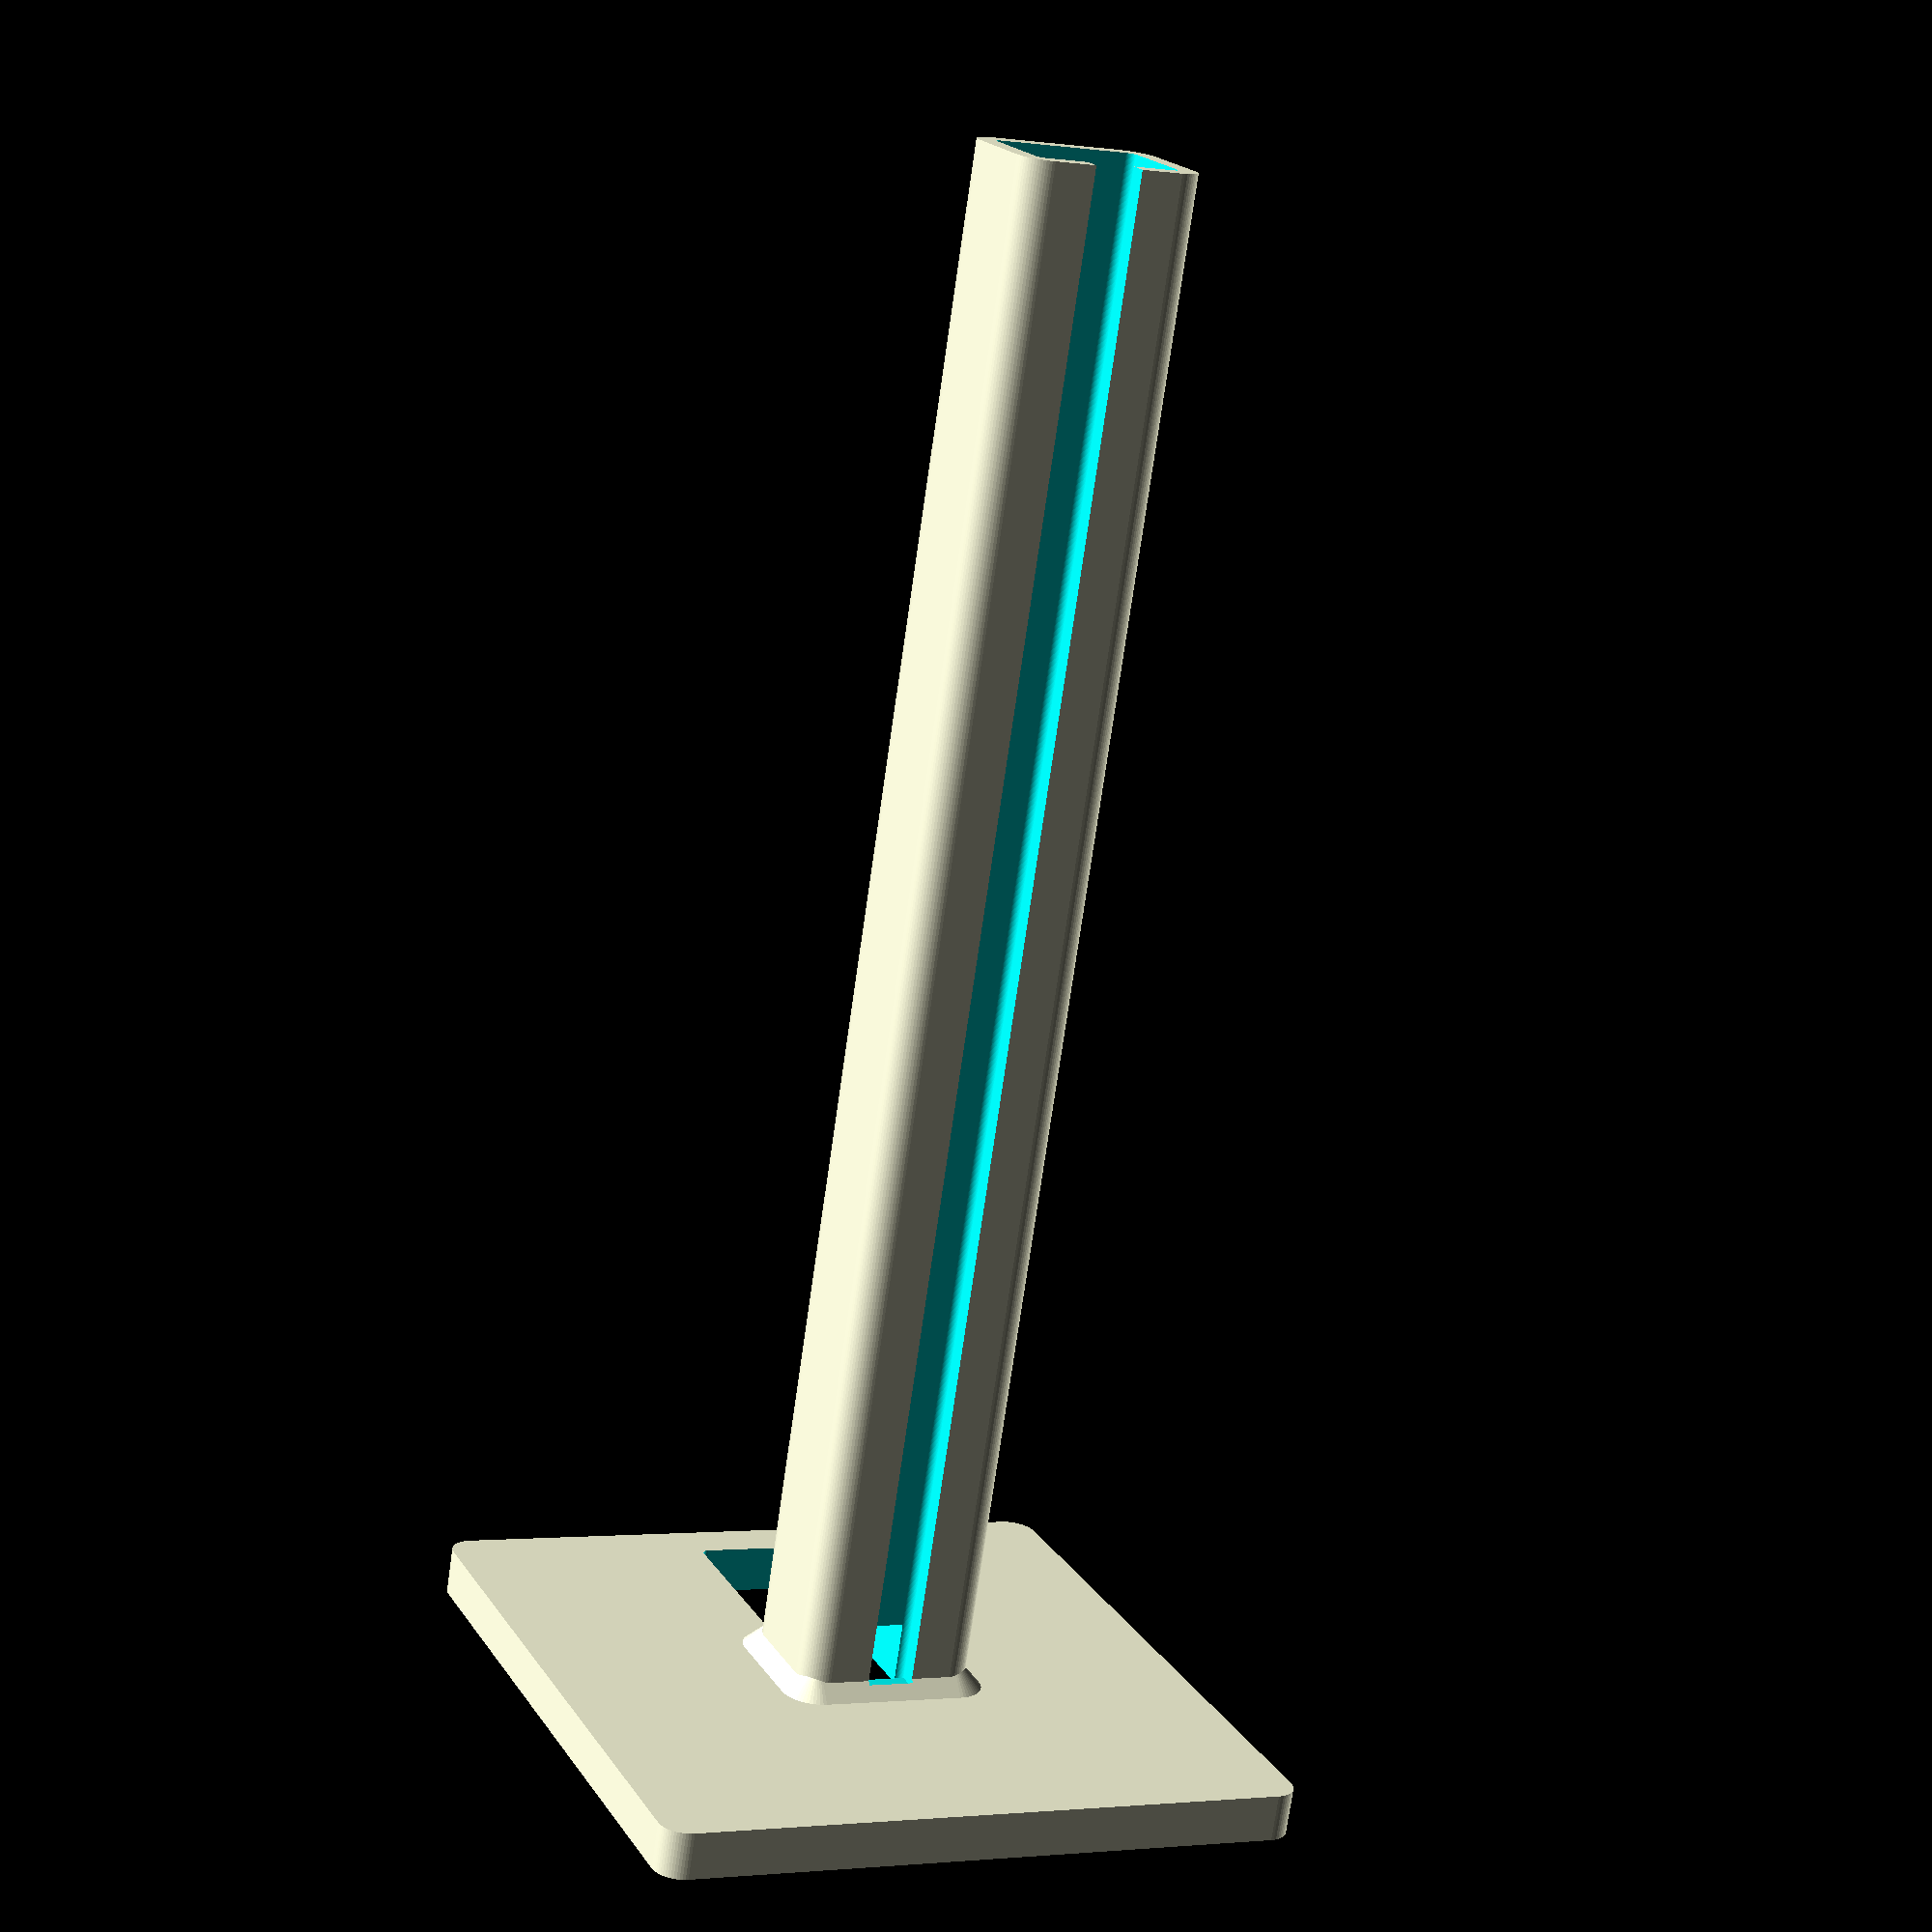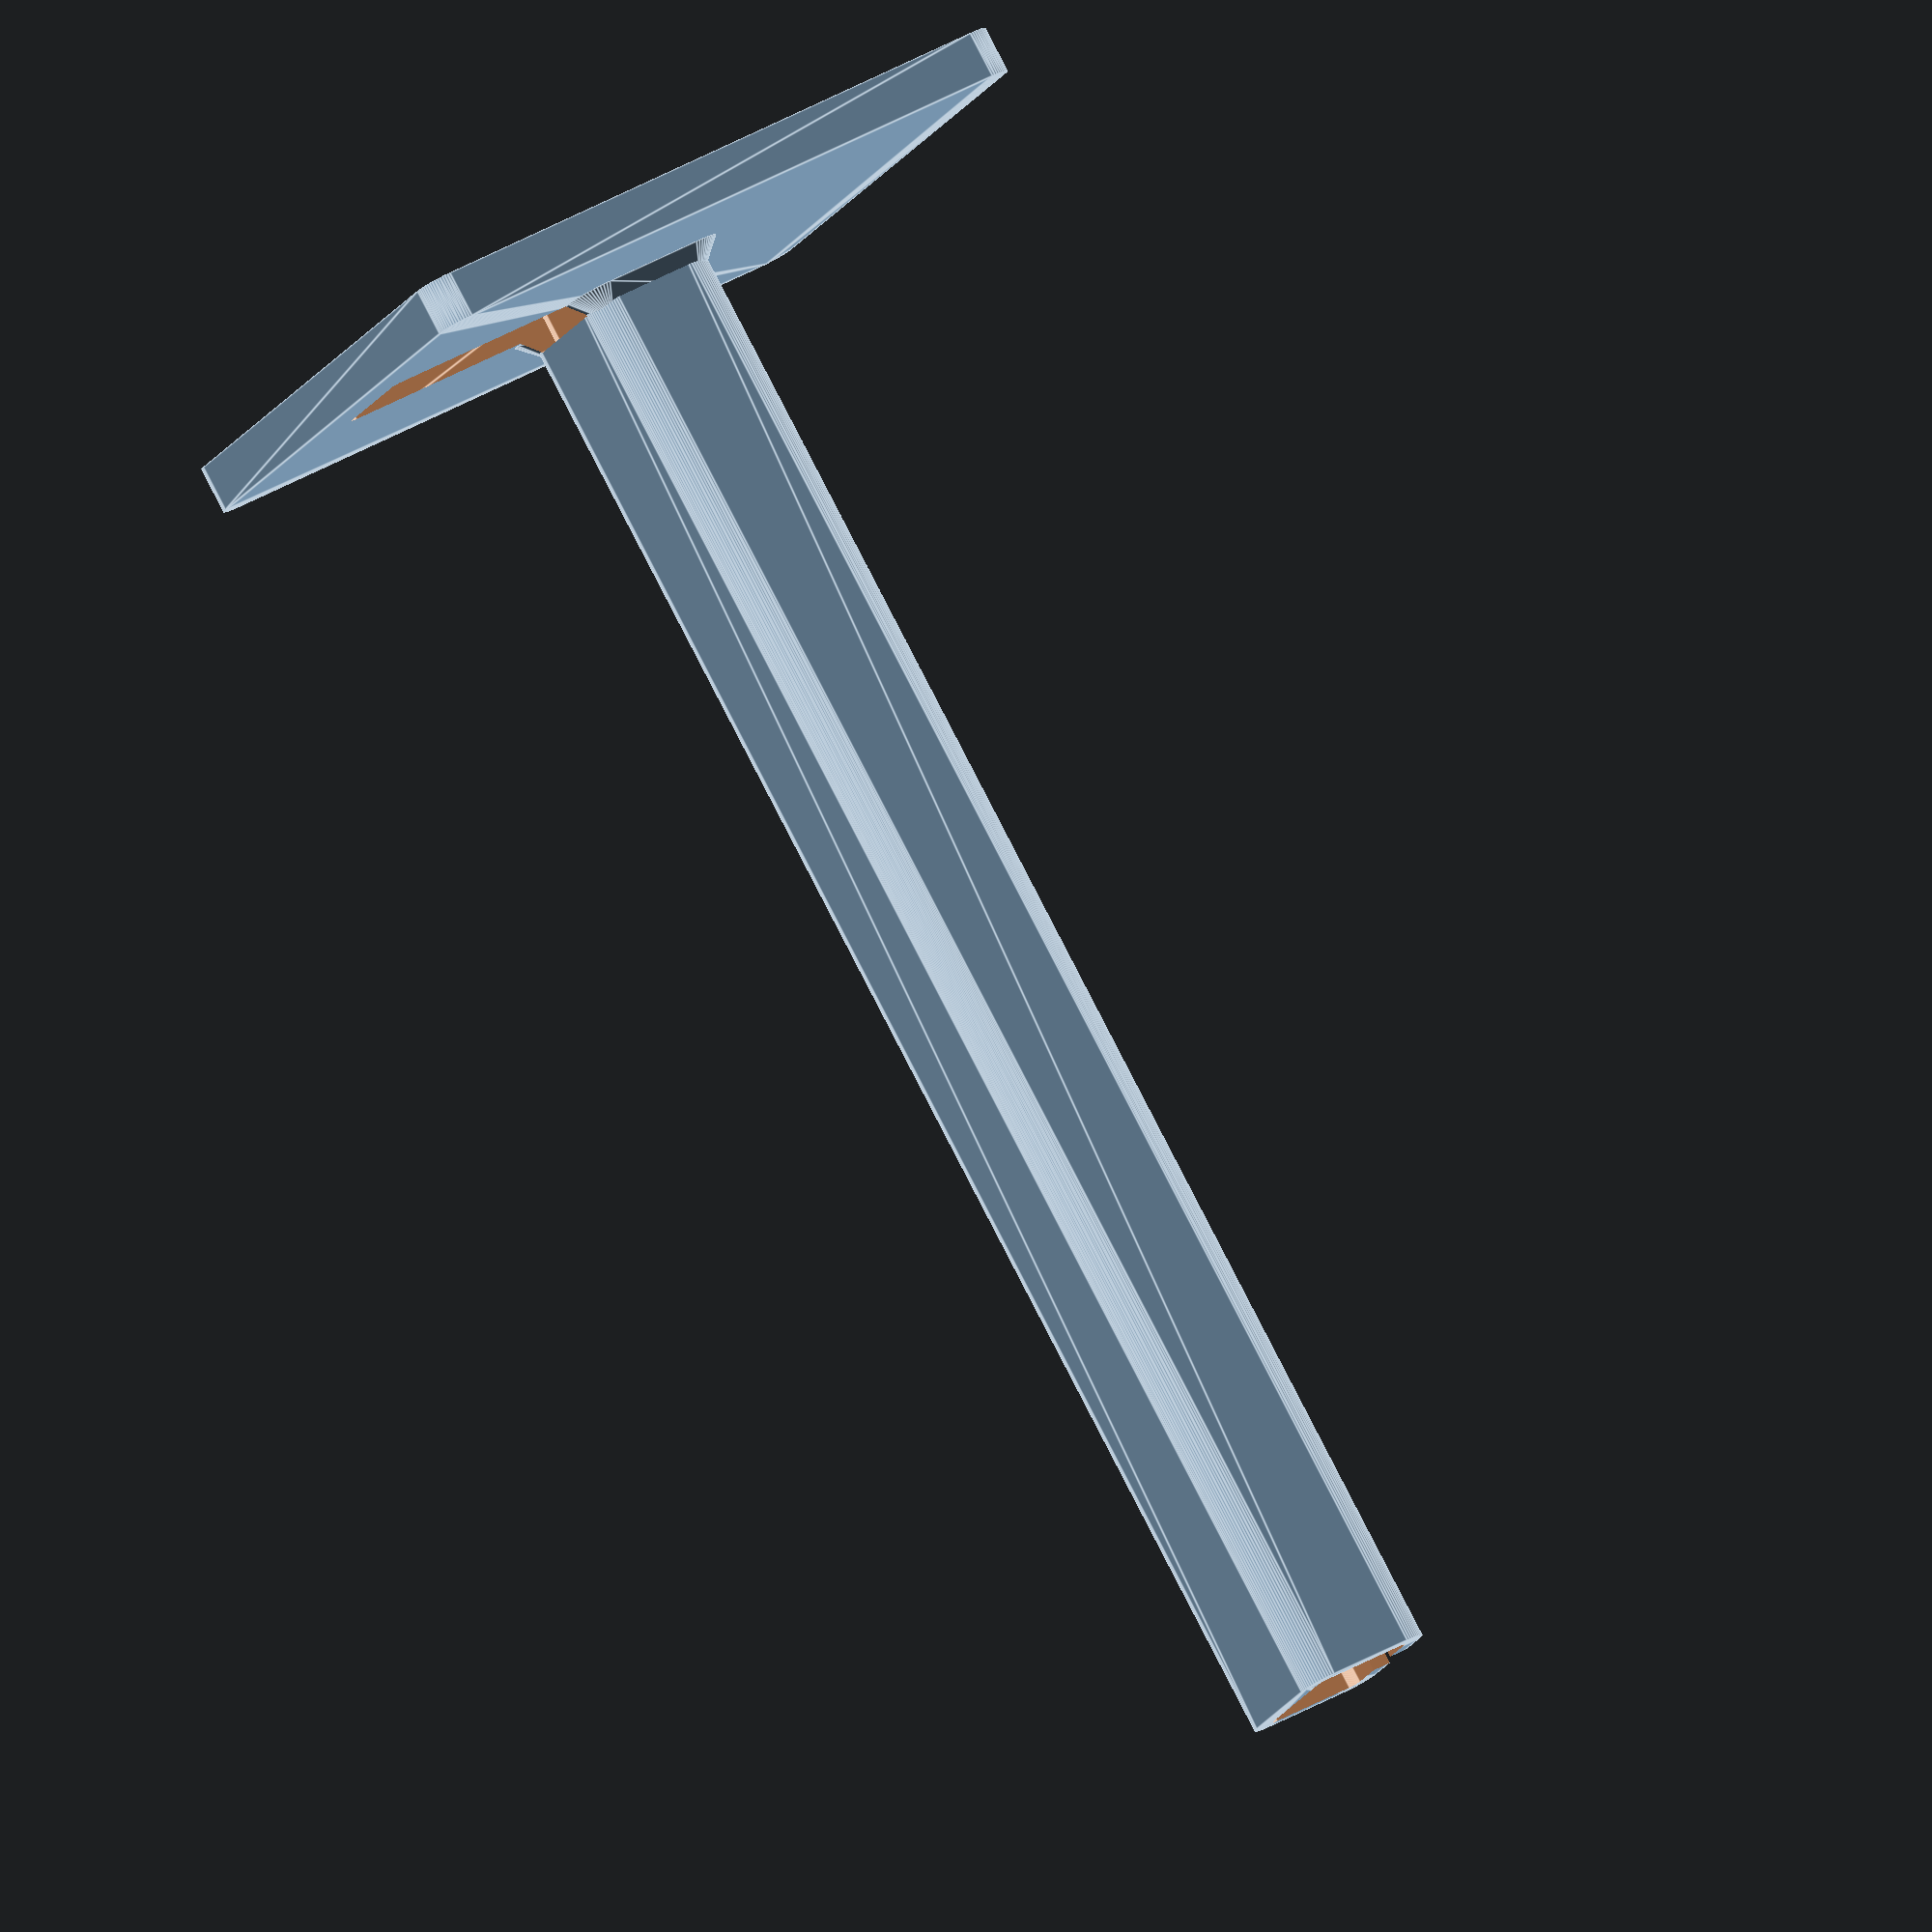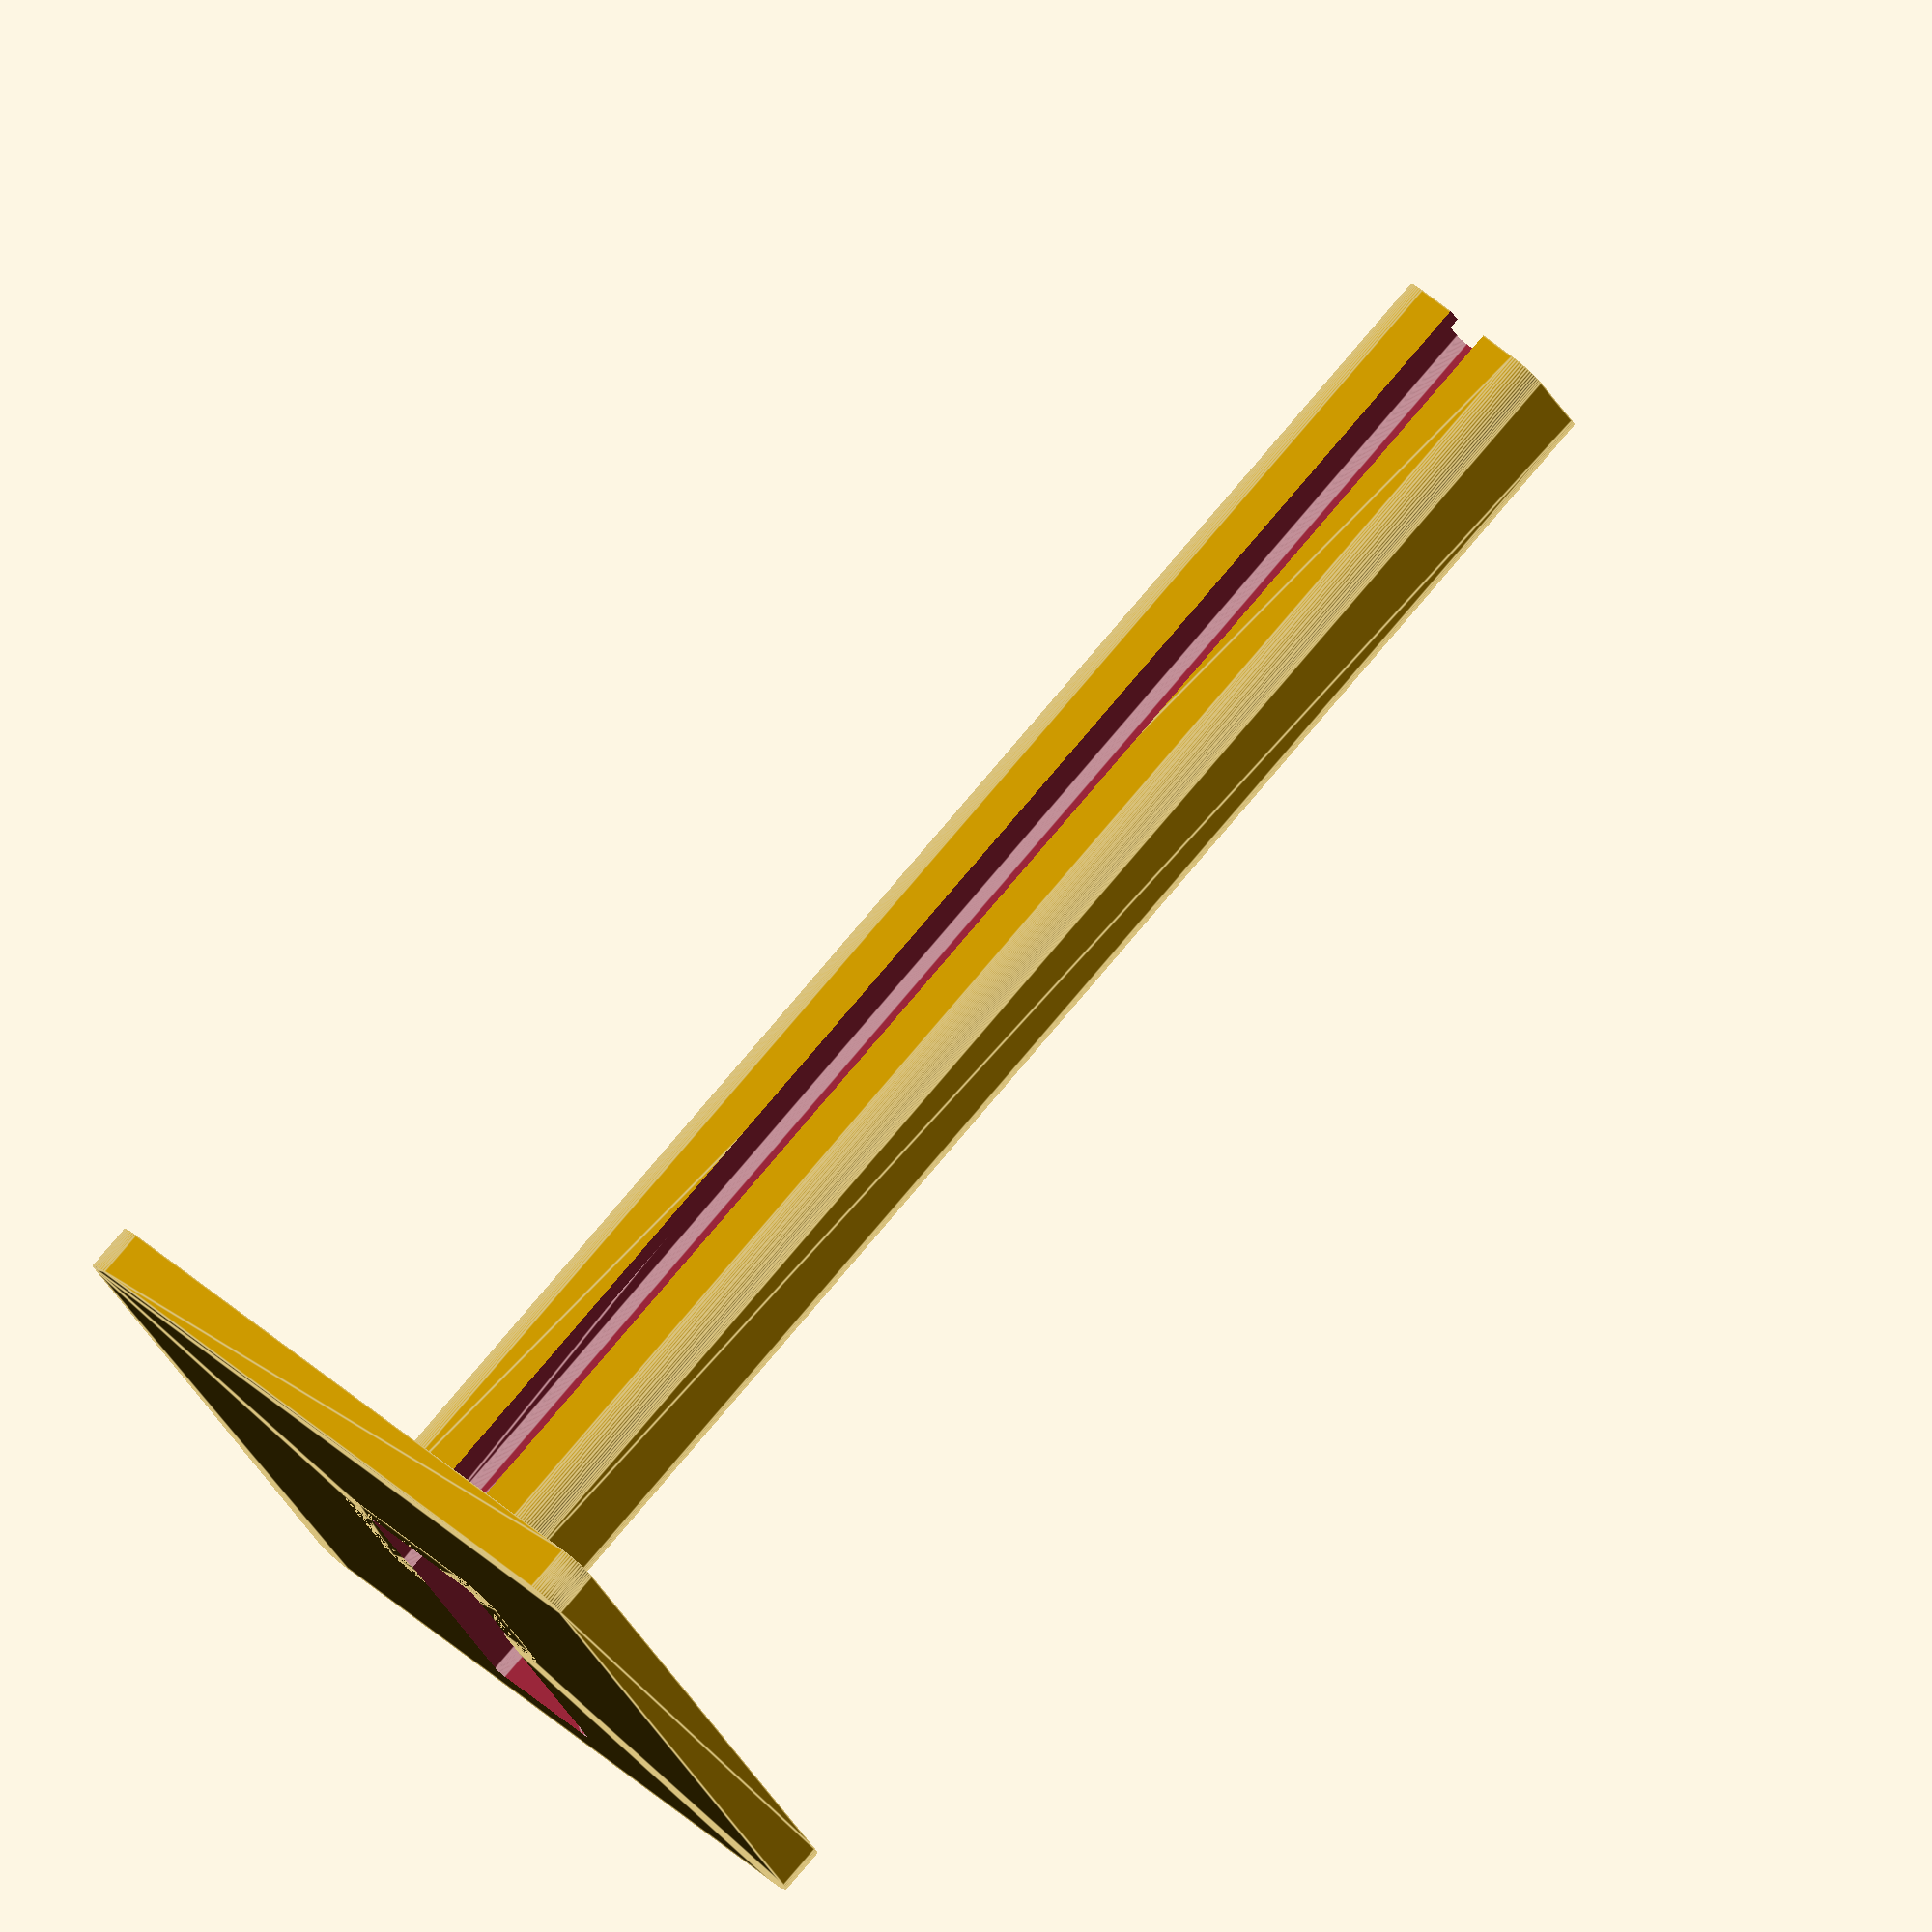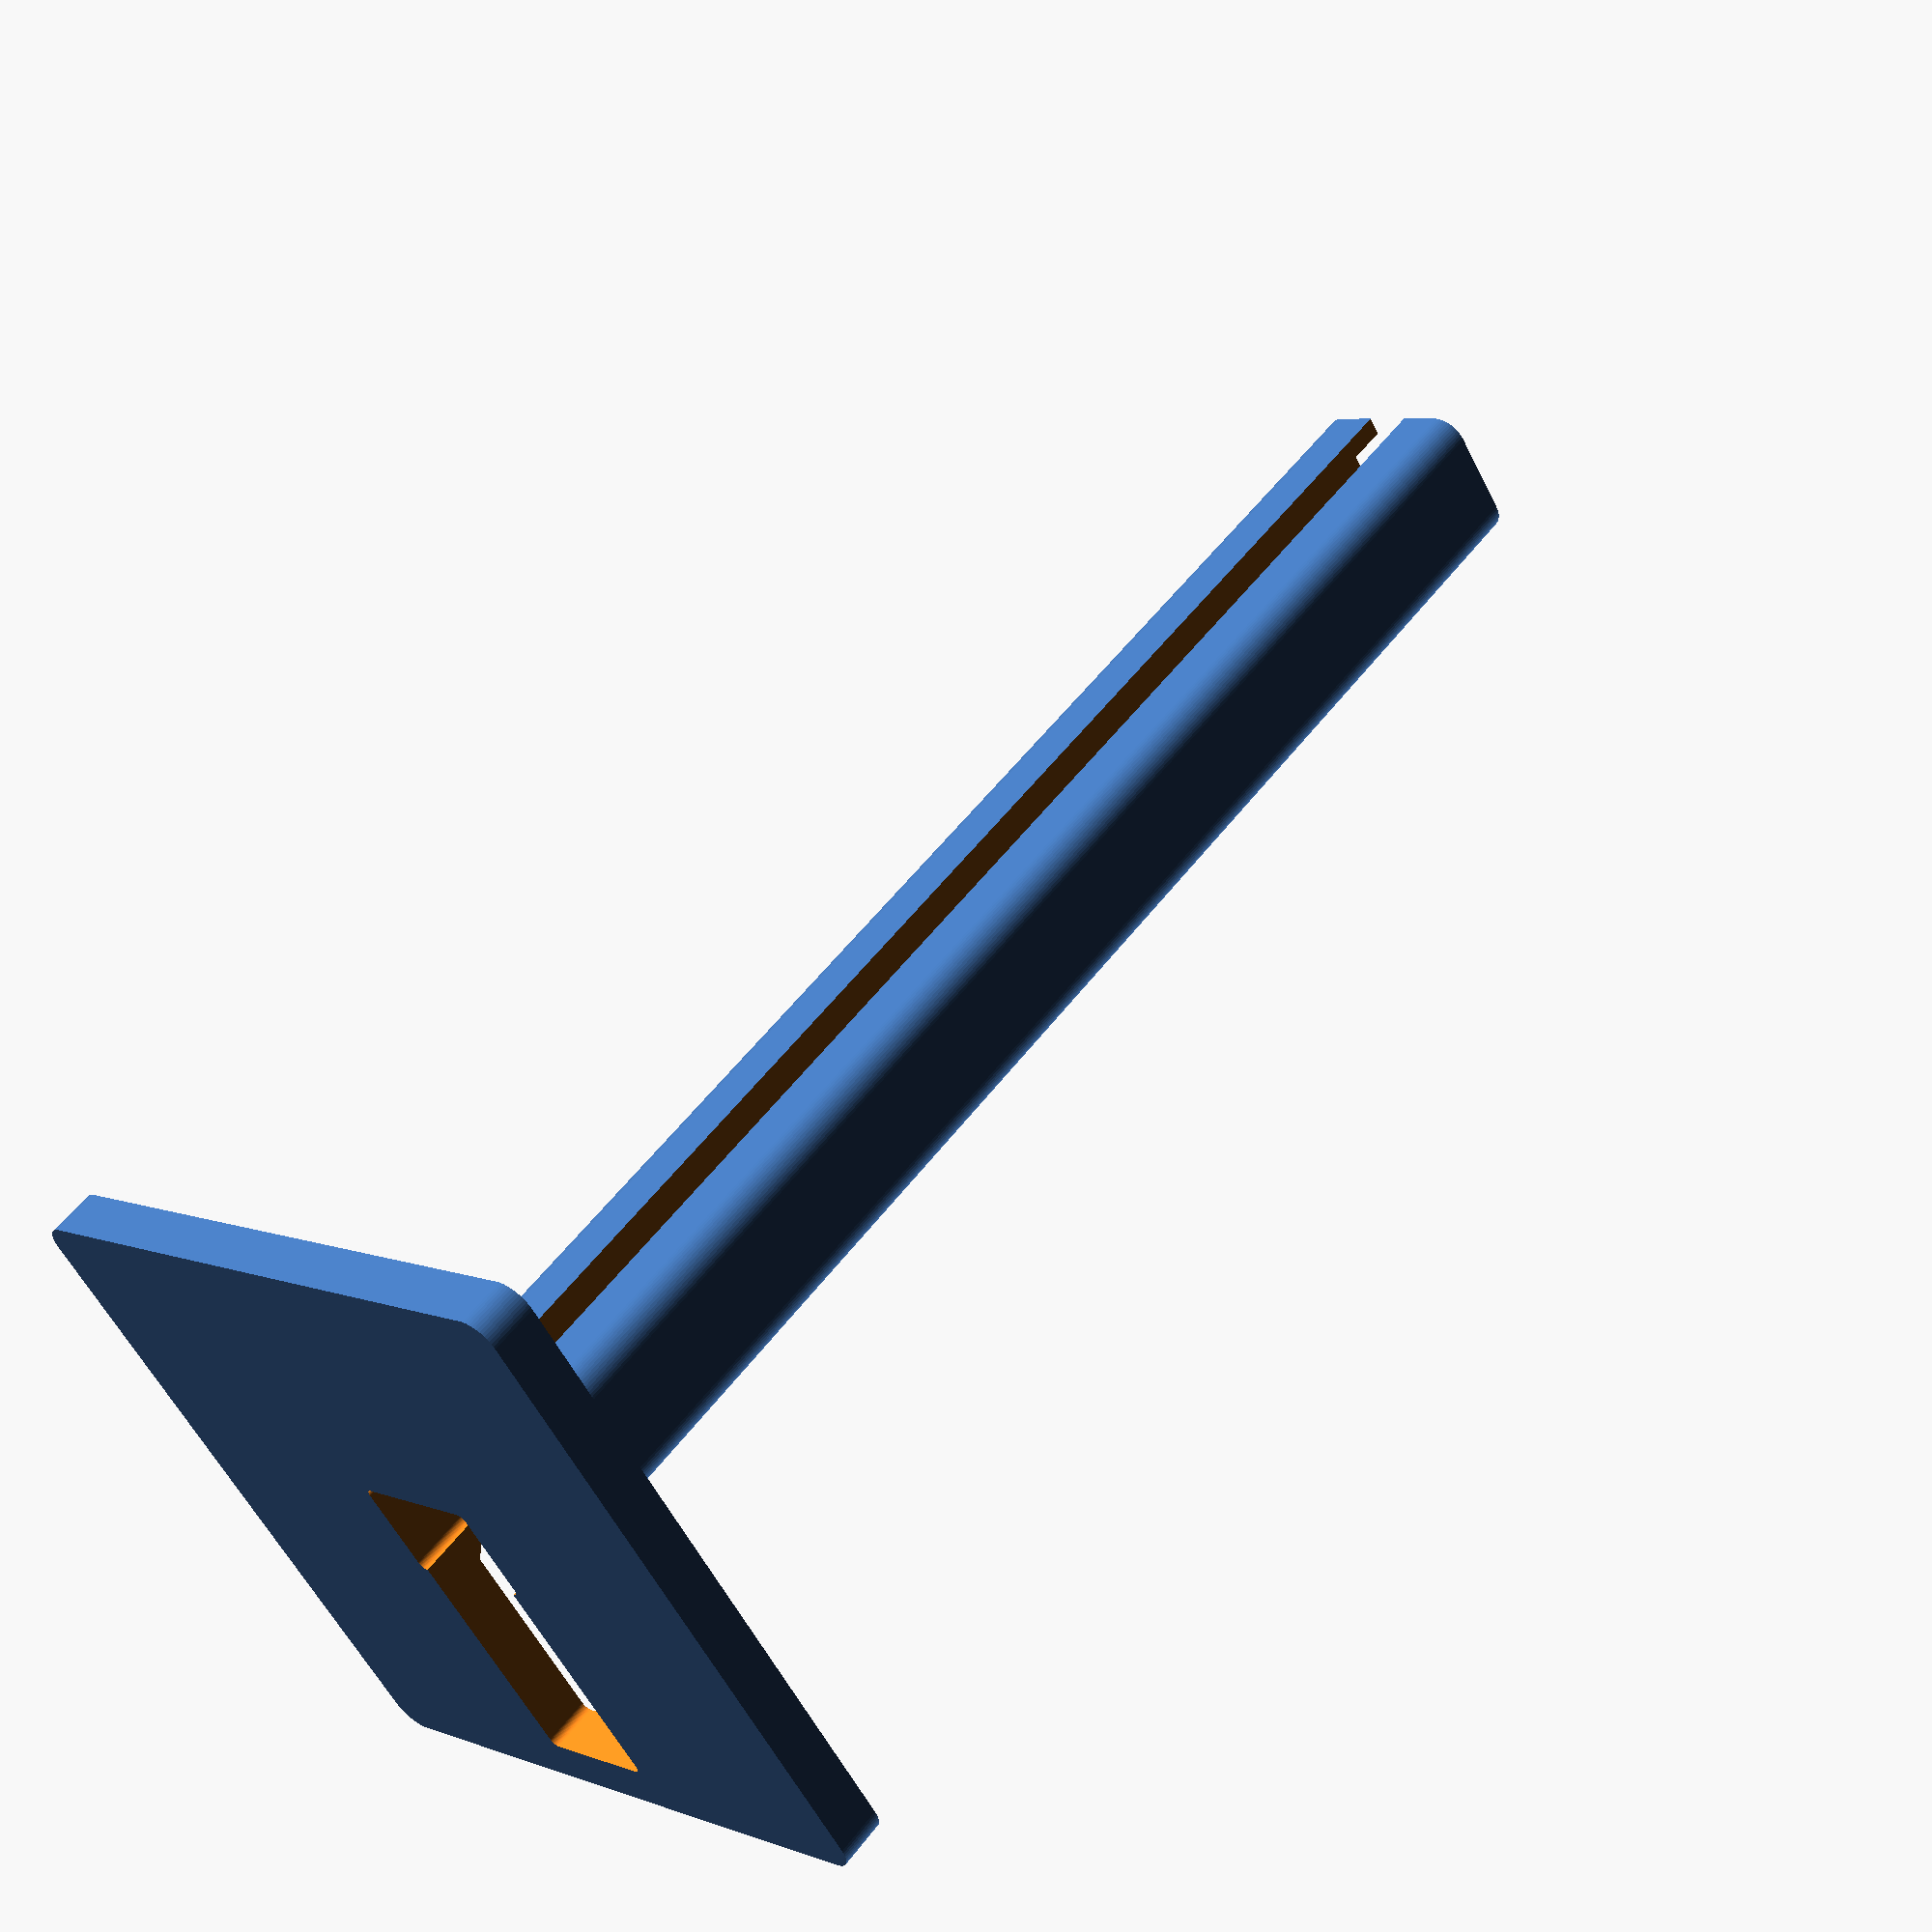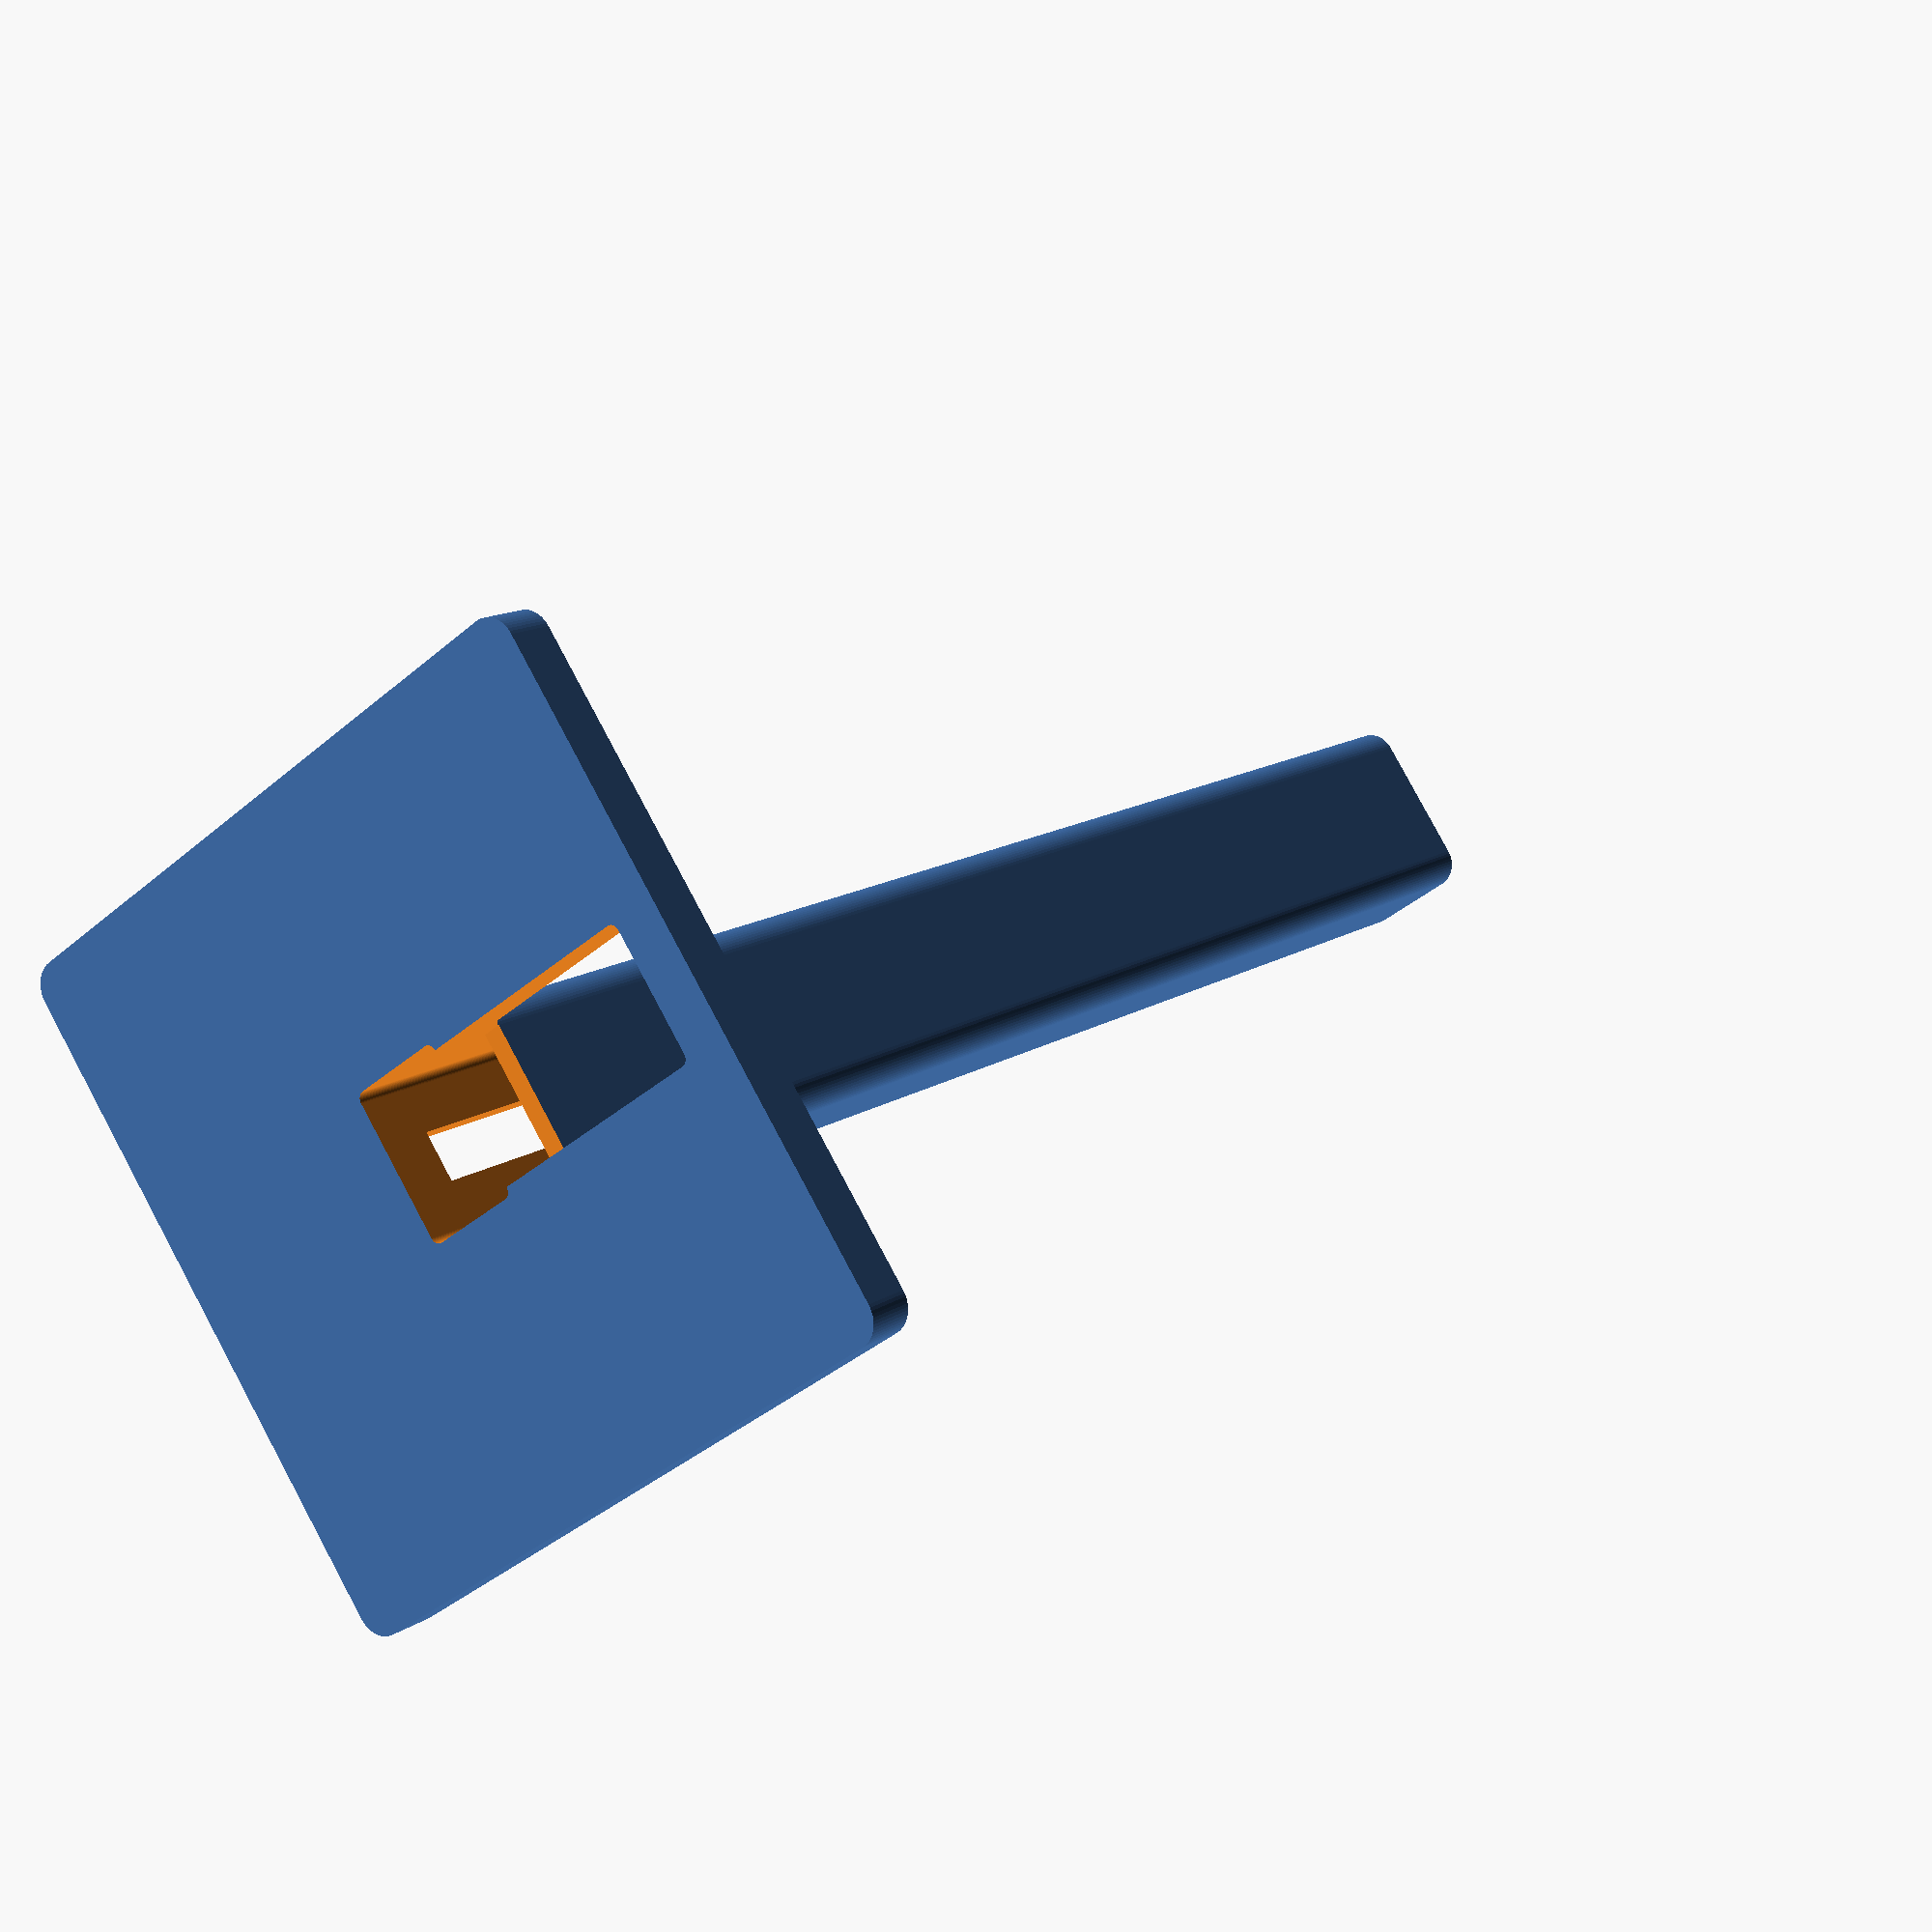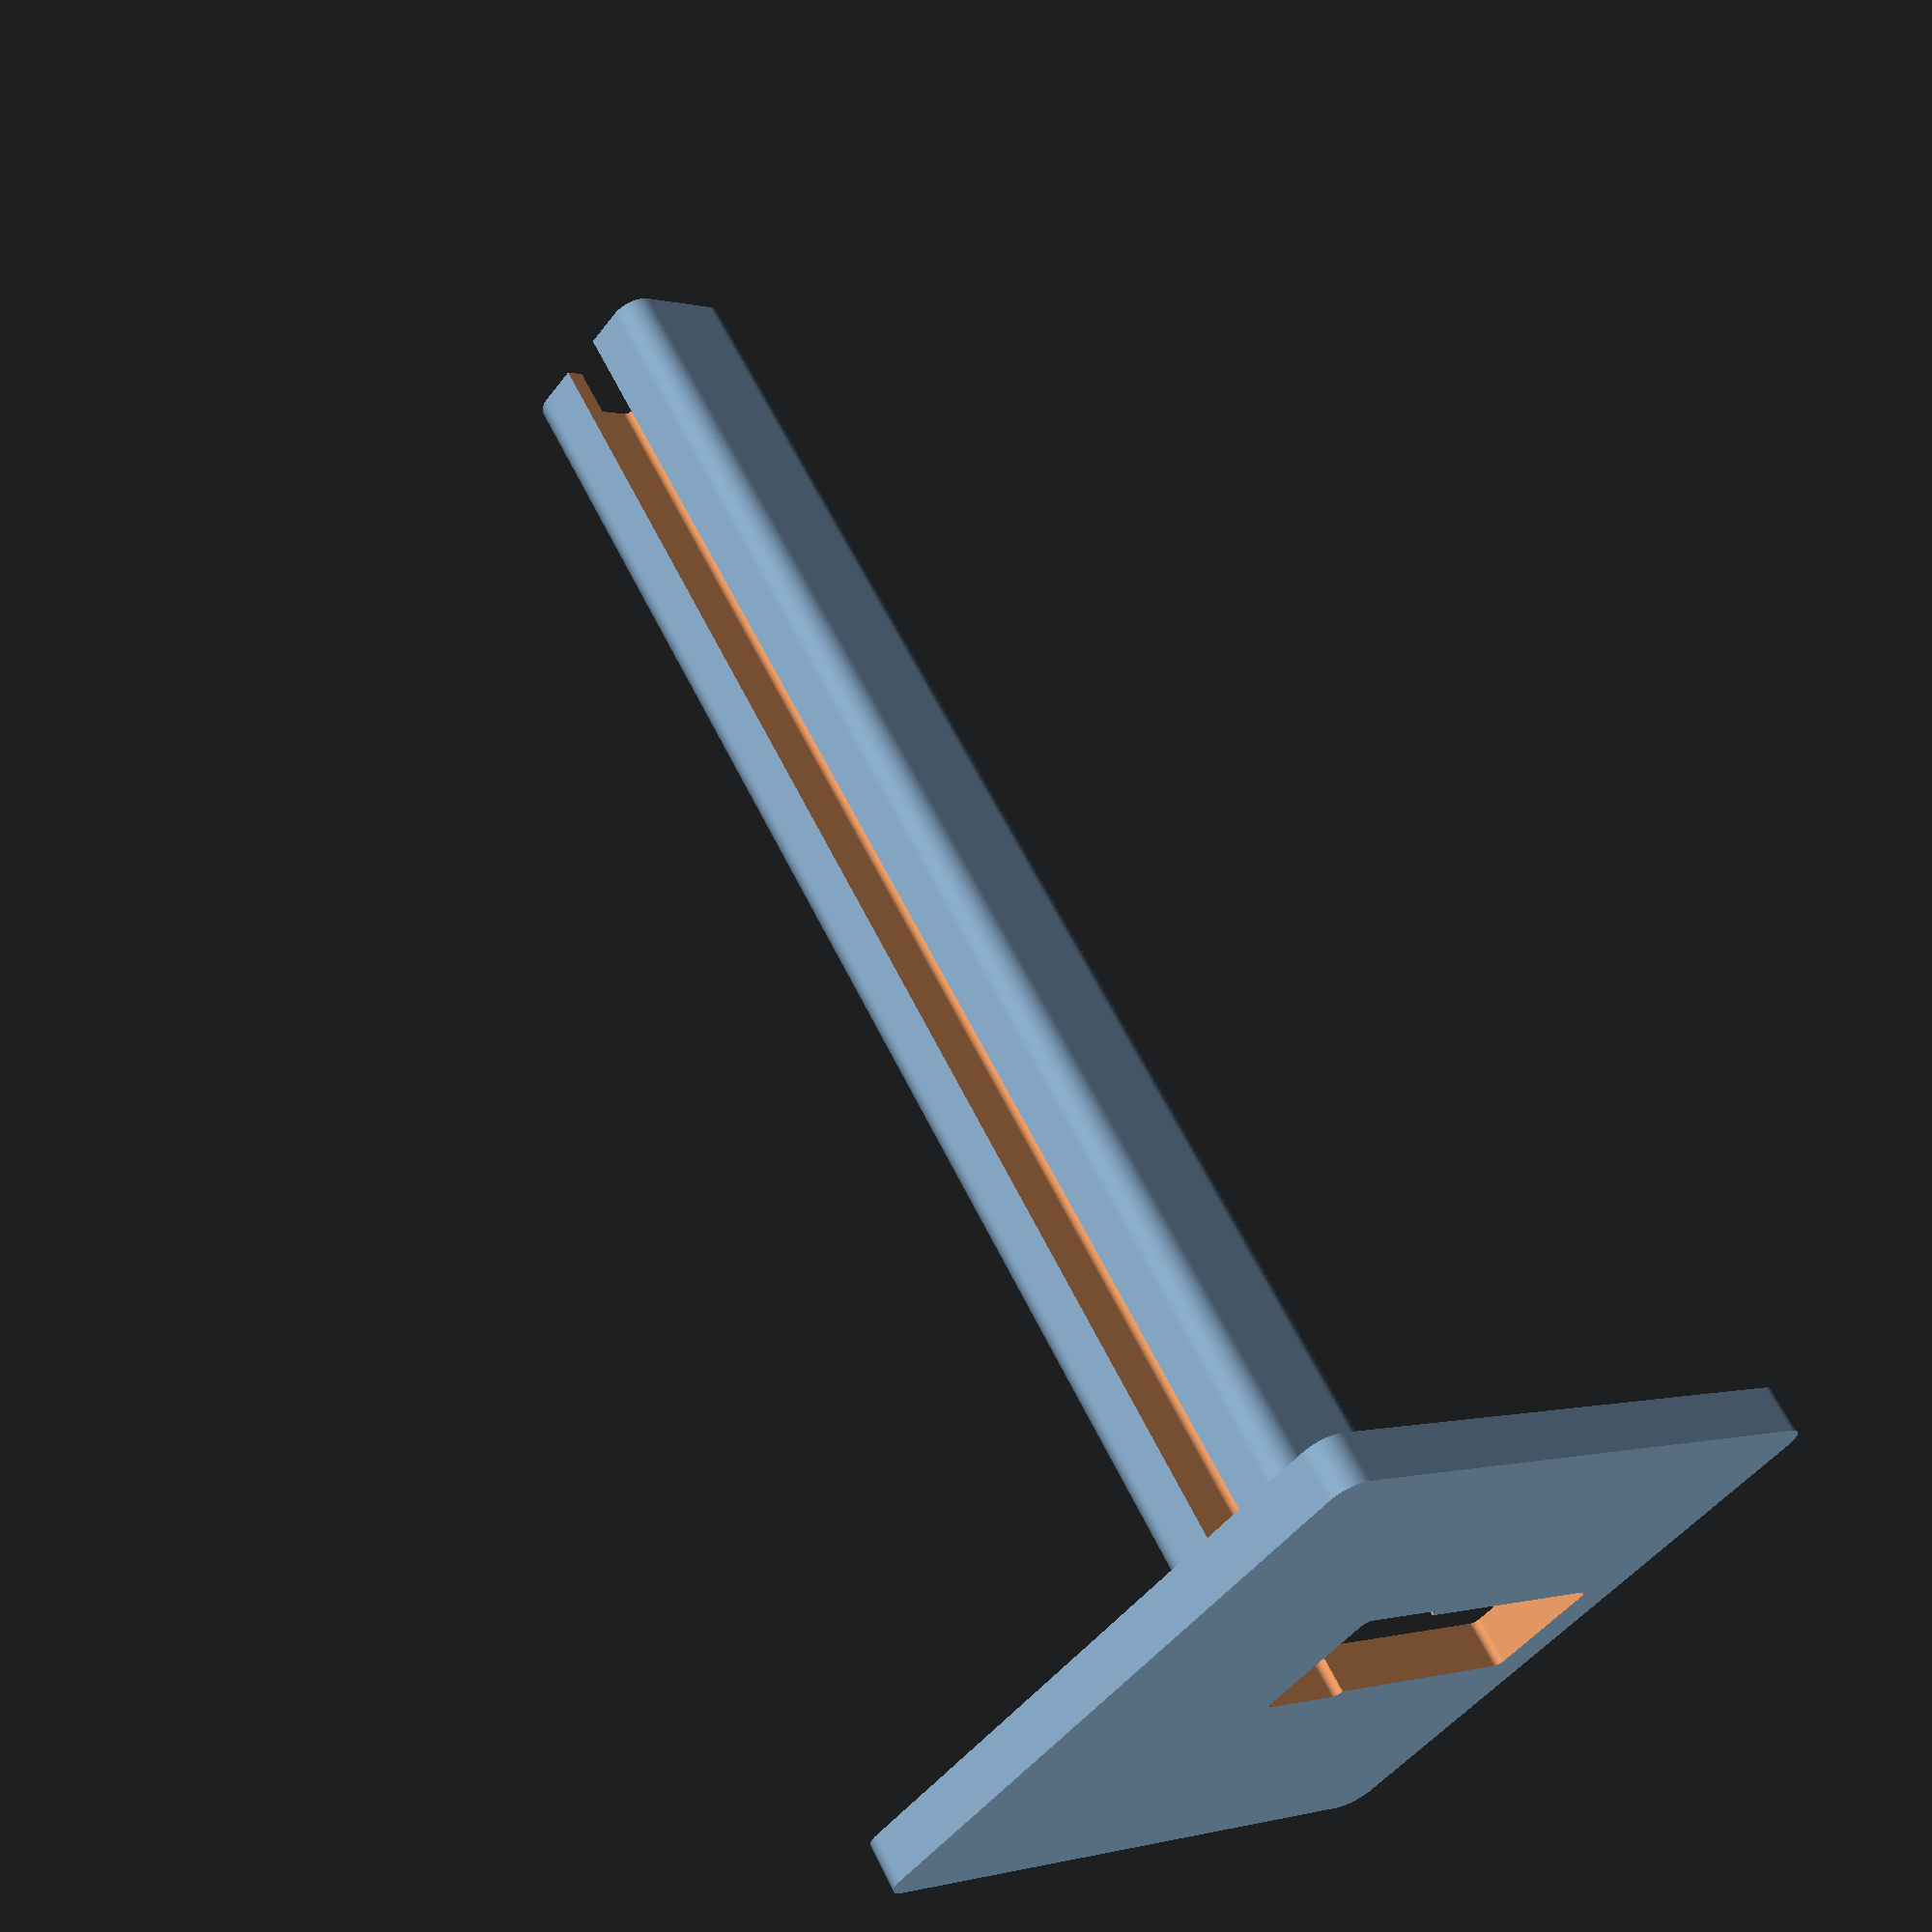
<openscad>
x_width = 6.5;
y_width = 9.25;
z_height = 100;

wall_thickness = 1.2;
radius = 0.5;

base_width = 40;
base_thickness = 3;
wire_thickness = 4.0;
back_slit = 3;

$fn=60;

difference() {
  union() {
    // base
    translate([base_width / -2 + x_width / 2, base_width / -2 + y_width / 2, 0]) {
      minkowski() {
        cube([base_width - 2 * radius, base_width - 2 * radius, base_thickness - 0.1]);
        cylinder(r=radius + wall_thickness, 0.1);
      }
    }

    // upright tube
    minkowski() {
      cube([x_width - 2 * radius, y_width - 2 * radius, z_height - 0.1]);
      cylinder(r=radius + wall_thickness, 0.1);
    }

    // inside chamfer
    translate([-radius, -radius, 0]) {
      minkowski() {
        cube([x_width, y_width, base_thickness]);
        cylinder(r1=(2 * radius + wall_thickness), r2=0, 2 * radius + wall_thickness);
      }
    }
  }

  // center cut-out
  translate([0,0,-0.1]) {
    minkowski() {
      cube([x_width - 2 * radius, y_width - 2 * radius, z_height + 0.1]);
      cylinder(r=radius, 0.1);
    }
  }

  // wire slit
  translate([radius, radius, -0.1]) {
    minkowski() {
      cube([base_width / 2, y_width - 4 * radius, wire_thickness + 0.1]);
      cylinder(r=radius, 0.1);
    }
  }
  // back slit
  translate([-0.1, (y_width - 2 * radius - back_slit) / 2 , base_thickness + radius]) {
    rotate([0,-90,0]) {
      cube([z_height + 0.2, back_slit, wall_thickness + radius + 0.1]);
    }
  }
}

</openscad>
<views>
elev=254.3 azim=66.2 roll=188.2 proj=p view=solid
elev=96.5 azim=22.4 roll=207.3 proj=o view=edges
elev=98.7 azim=297.6 roll=319.6 proj=o view=edges
elev=305.5 azim=123.7 roll=216.5 proj=p view=wireframe
elev=166.6 azim=35.0 roll=325.4 proj=p view=solid
elev=117.8 azim=319.8 roll=26.2 proj=p view=solid
</views>
